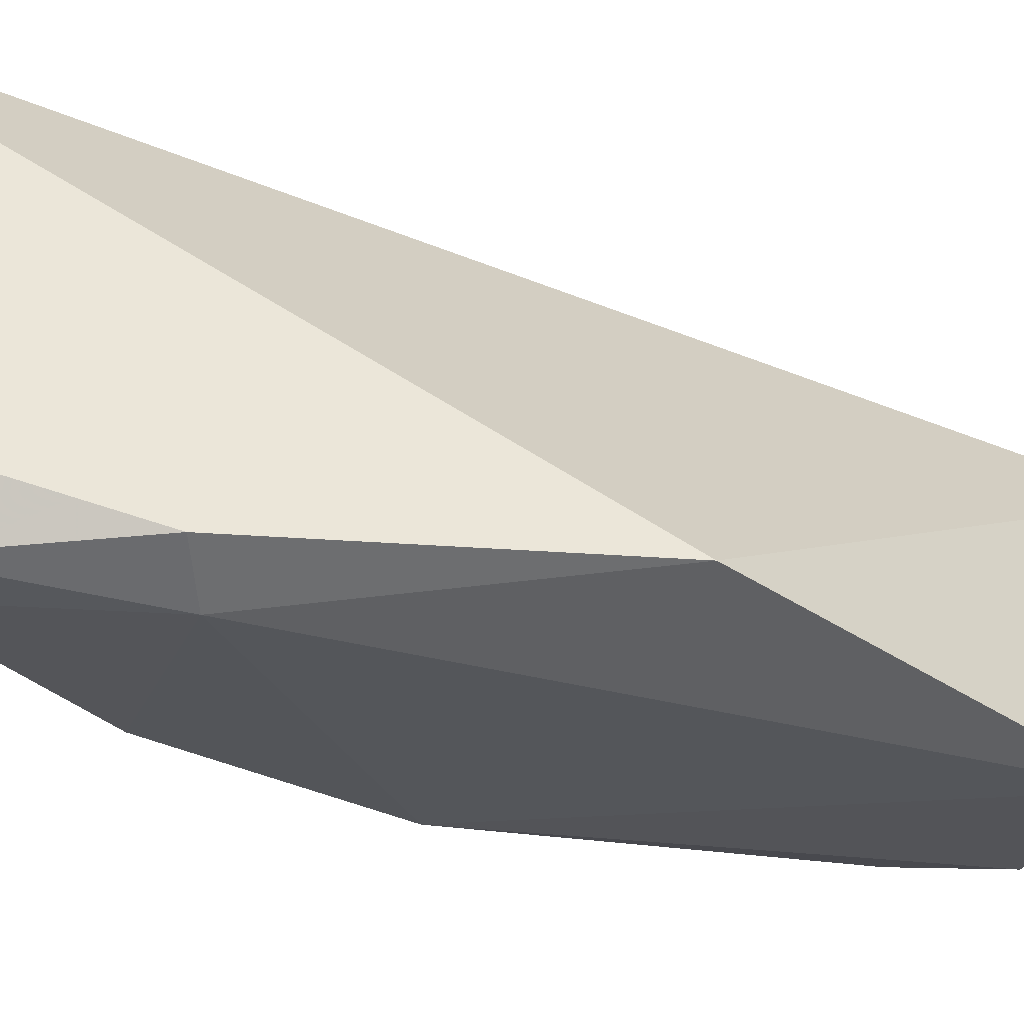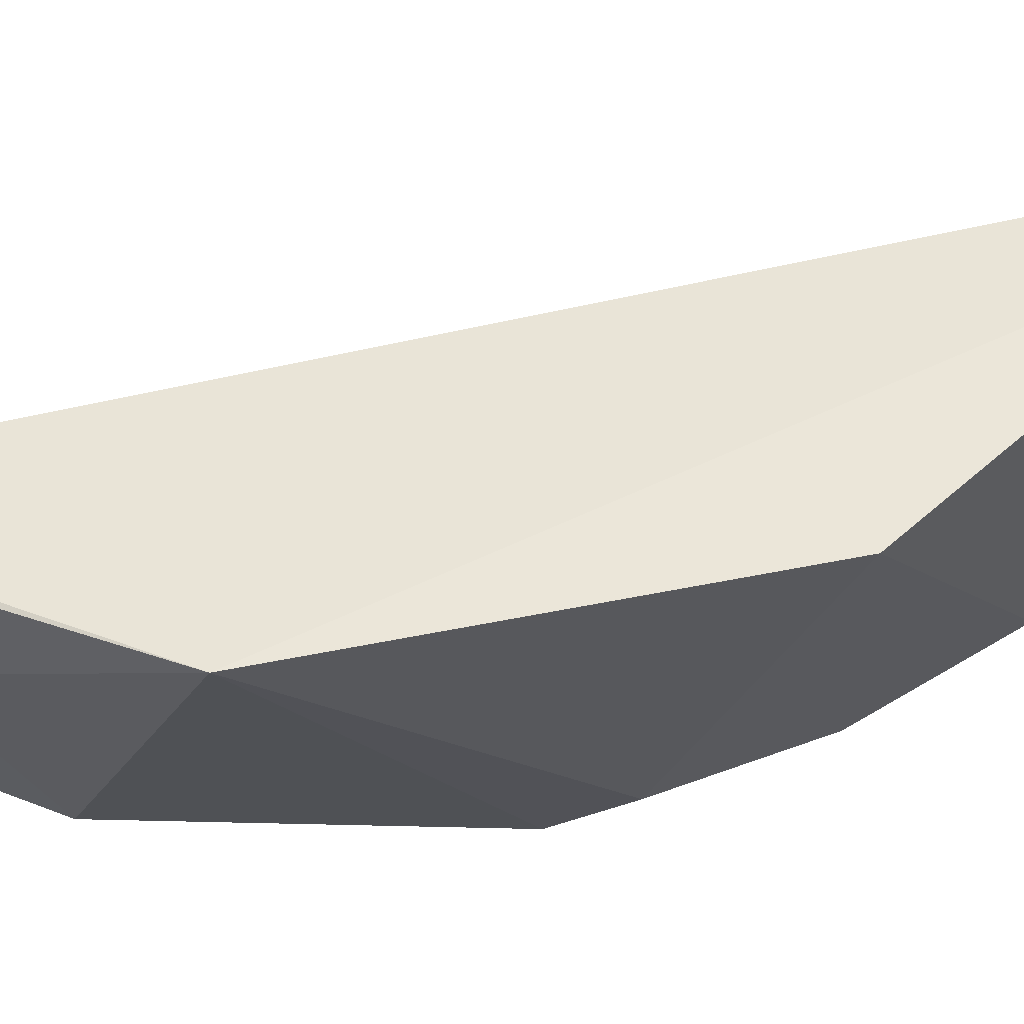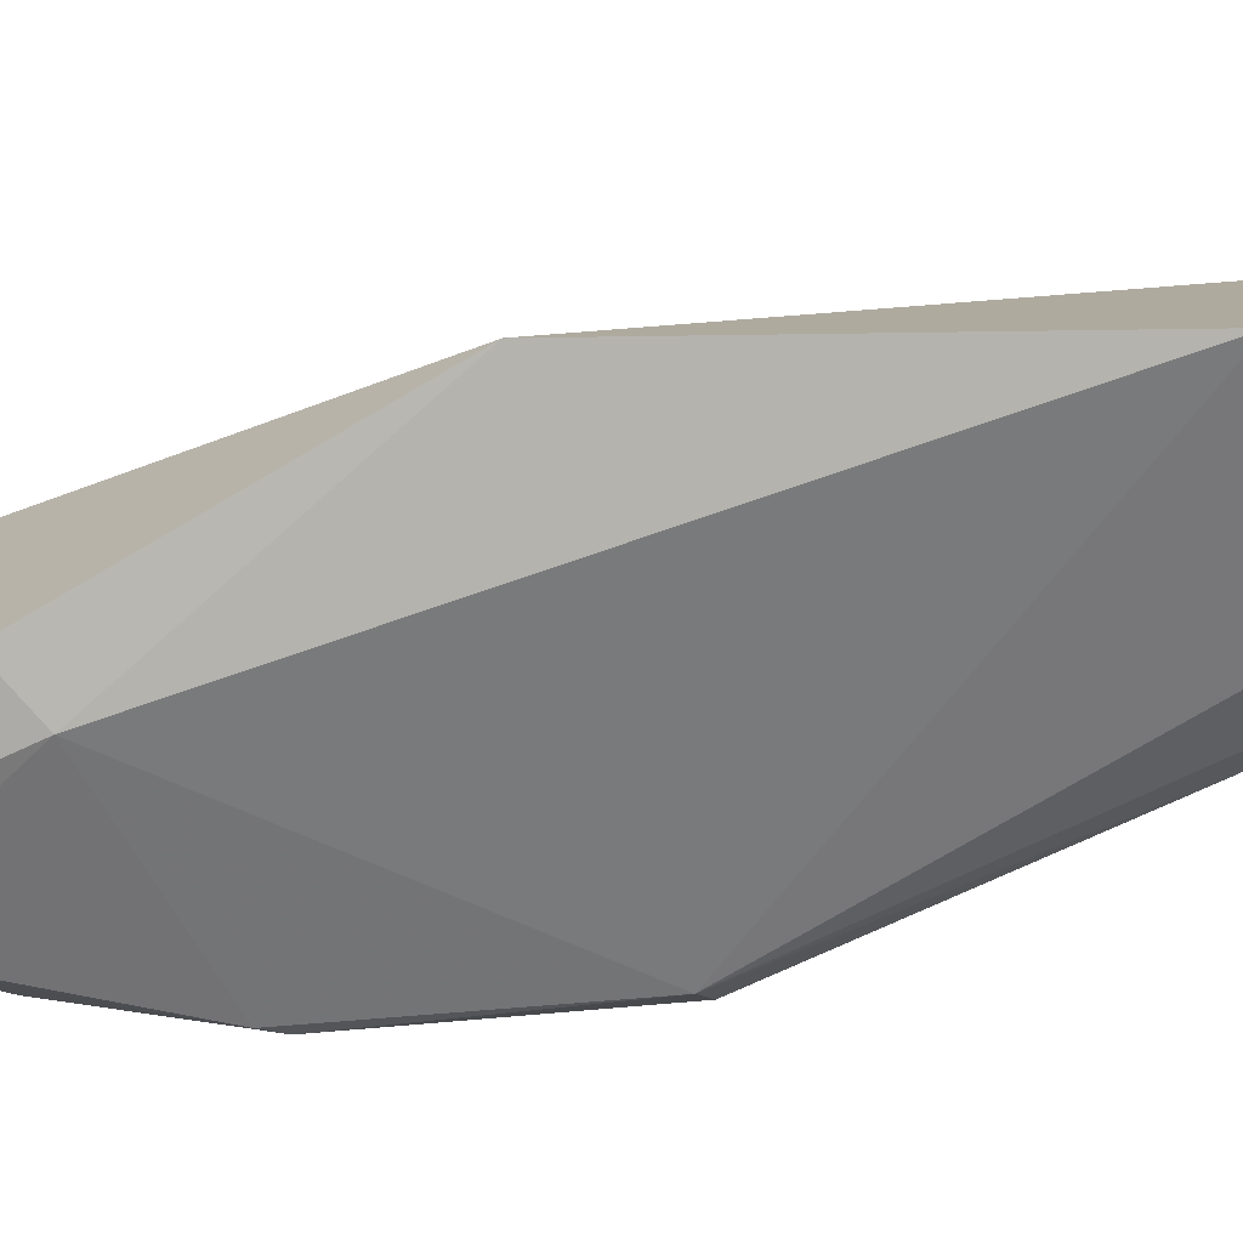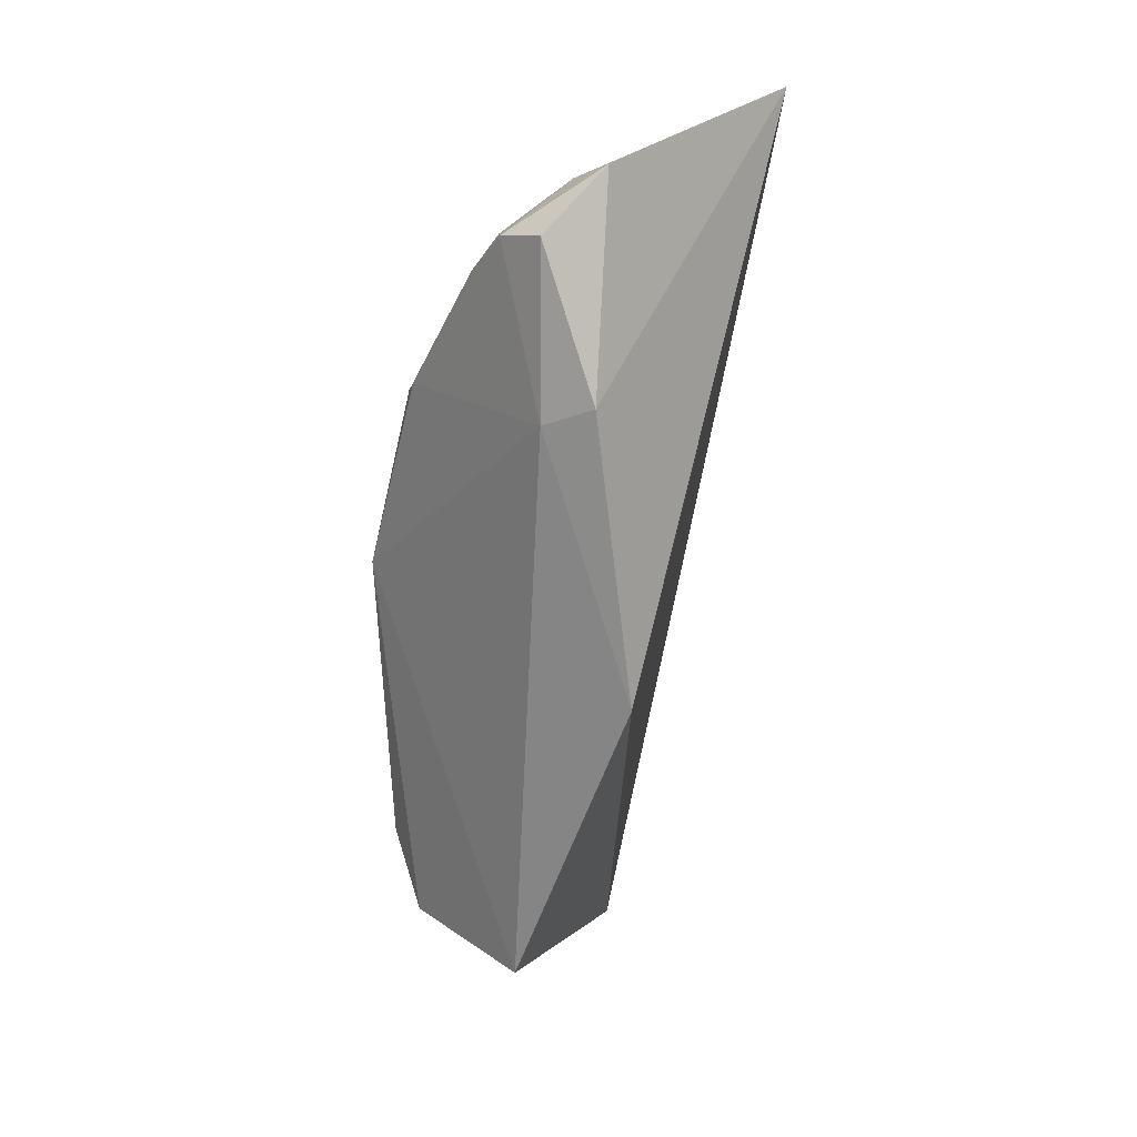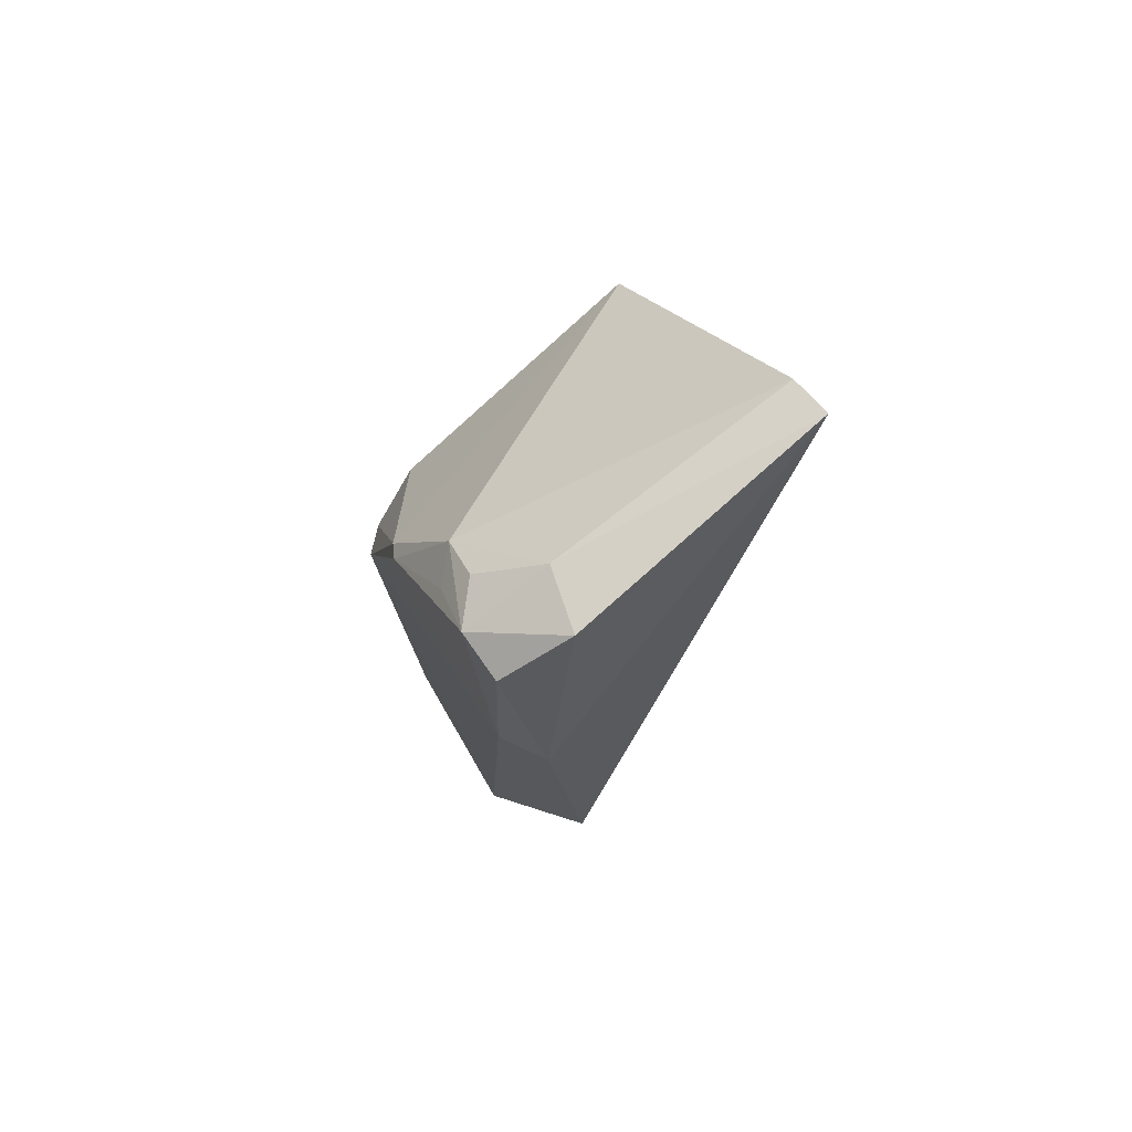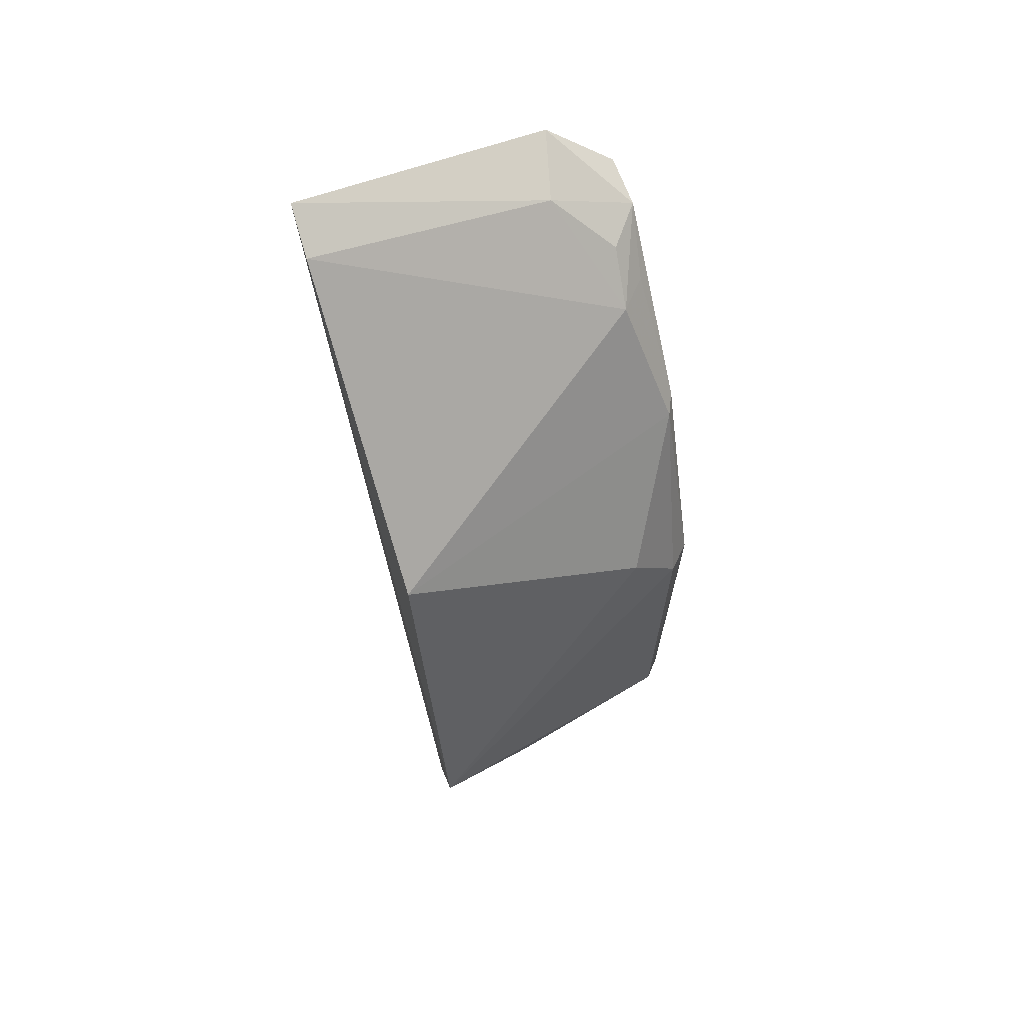
<metadata>
{"format":"obj","ext":"obj","renderer":"f3d","projection":"perspective","resolution":1024,"background":"white","views":[{"elev":-29.1,"azim":-108.7,"up":"+Z"},{"elev":54.6,"azim":88.7,"up":"+Z"},{"elev":-61.9,"azim":-65.4,"up":"+Z"},{"elev":21.2,"azim":-135.1,"up":"+Y"},{"elev":75.3,"azim":-125.8,"up":"+Y"},{"elev":59.1,"azim":67.5,"up":"+Y"}]}
</metadata>
<code>
v 0.01548 0.02526 0.01695
v 0.02887 -0.002659 0.01659
v 0.026 0.008174 0.005448
v 0.01312 0.02236 0.001645
v 0.01443 -0.01129 0.001086
v 0.01929 0.01965 0.003627
v 0.02603 0.01365 0.01699
v 0.02182 -0.01687 0.01477
v 0.009013 0.002917 0.002785
v 0.02447 0.005595 0.001936
v 0.01534 0.02378 0.00569
v 0.02199 0.01413 0.002295
v 0.0134 0.0265 0.0168
v 0.0126 0.01485 0.001077
v 0.0237 -0.0102 0.003196
v 0.01551 0.02199 0.001712
v 0.02545 0.005515 0.00302
v 0.01051 0.01577 0.00209
v 0.01237 0.02487 0.004697
v 0.02174 -0.01131 0.001813
v 0.02487 -0.01114 0.01058
v 0.01725 0.02158 0.003309
v 0.02127 0.01469 0.001909
v 0.02501 -0.007403 0.003311
v 0.02401 -0.01312 0.01515
v 0.01792 0.01963 0.002272
v 0.02392 -0.00807 0.002326
f 7 1 2
f 7 2 3
f 7 6 1
f 9 5 8
f 11 1 6
f 12 7 3
f 12 6 7
f 13 8 2
f 13 2 1
f 13 9 8
f 13 1 11
f 14 5 9
f 14 10 5
f 16 14 4
f 17 12 3
f 17 10 12
f 17 3 2
f 18 9 13
f 18 14 9
f 18 4 14
f 19 13 11
f 19 18 13
f 19 4 18
f 19 16 4
f 19 11 16
f 20 15 8
f 20 8 5
f 20 5 10
f 21 8 15
f 22 16 11
f 22 11 6
f 22 6 16
f 23 6 12
f 23 12 10
f 23 10 14
f 23 14 16
f 24 10 17
f 24 17 2
f 24 21 15
f 24 2 21
f 25 21 2
f 25 2 8
f 25 8 21
f 26 23 16
f 26 16 6
f 26 6 23
f 27 20 10
f 27 10 24
f 27 24 15
f 27 15 20

</code>
